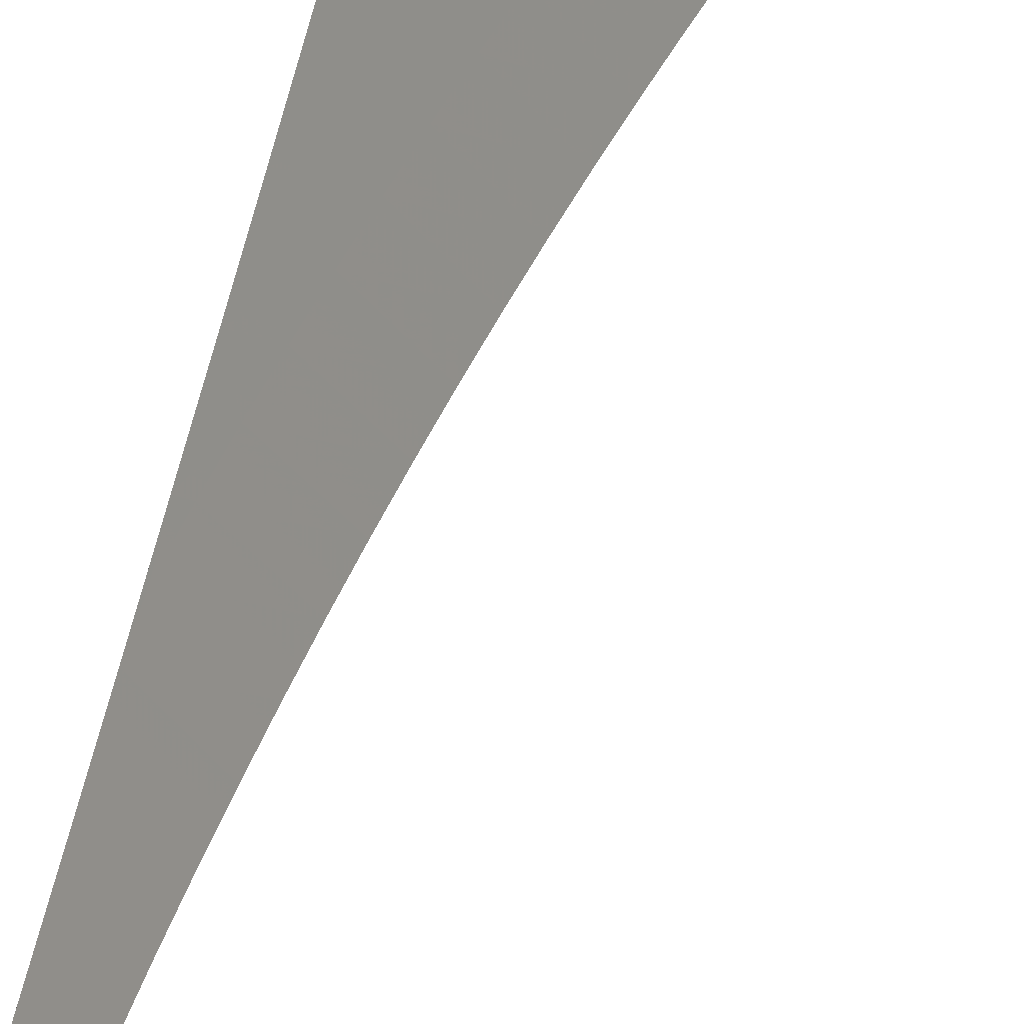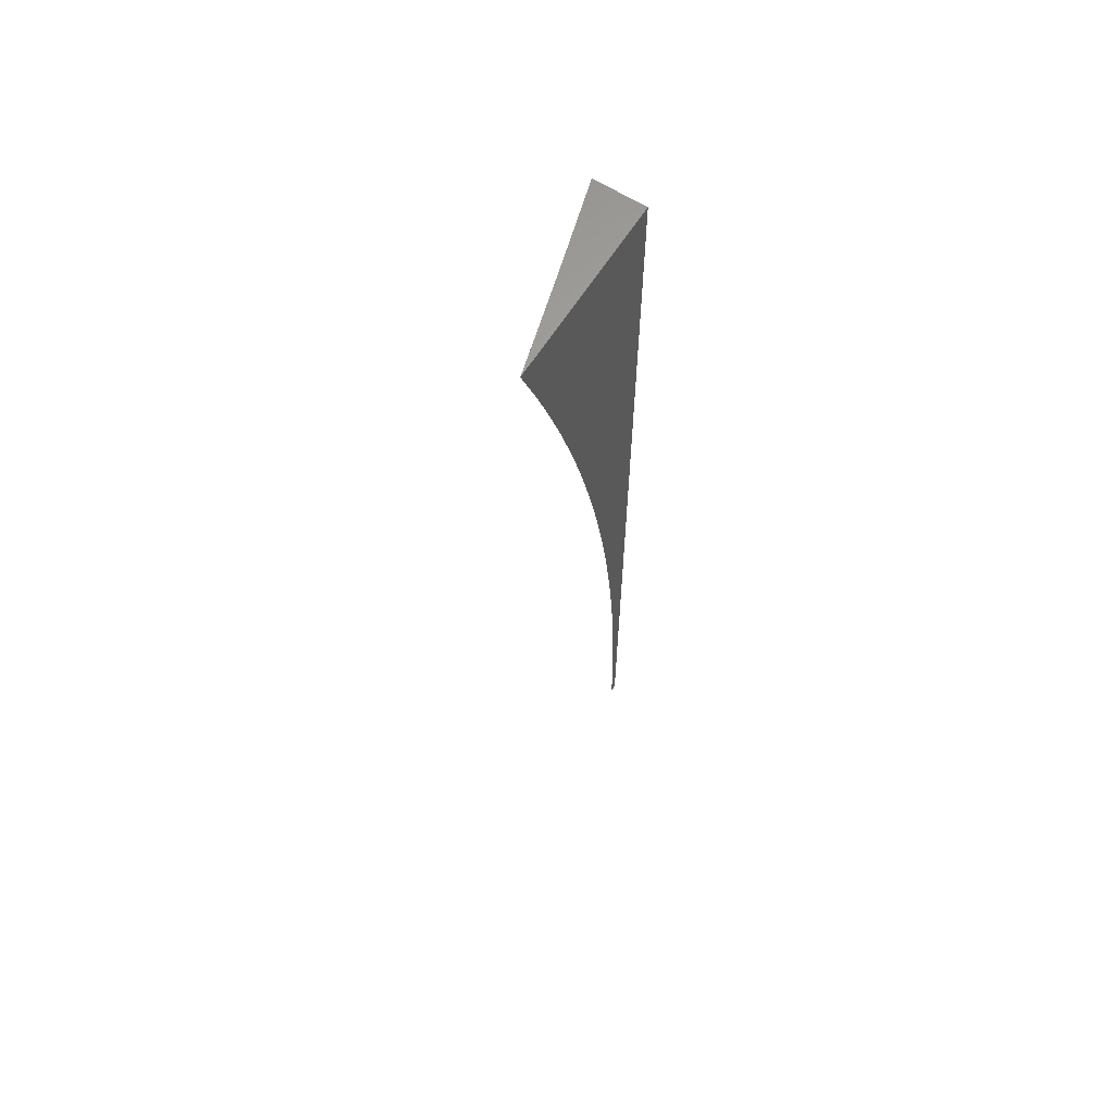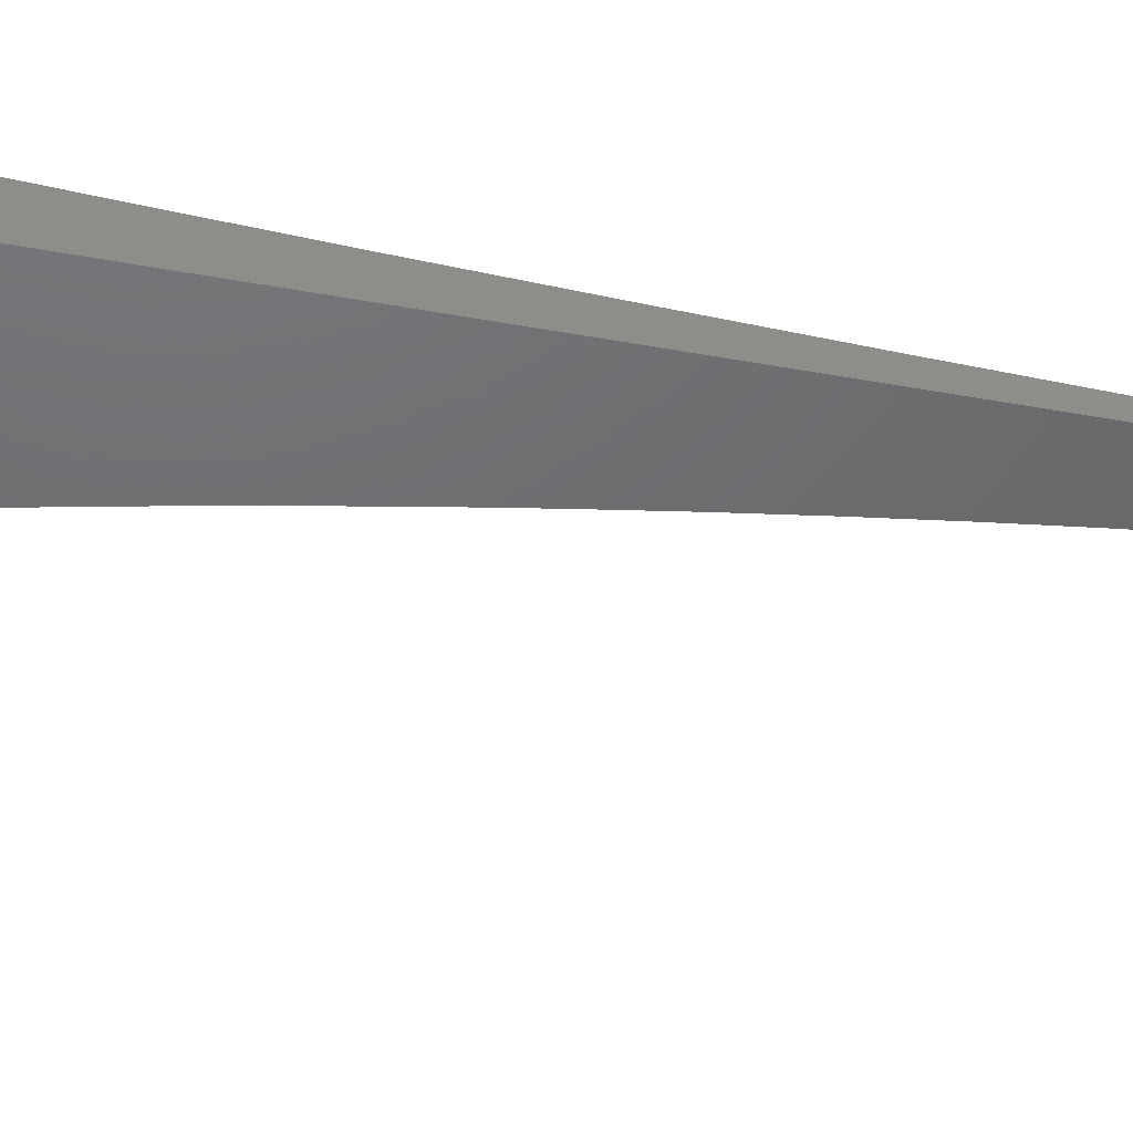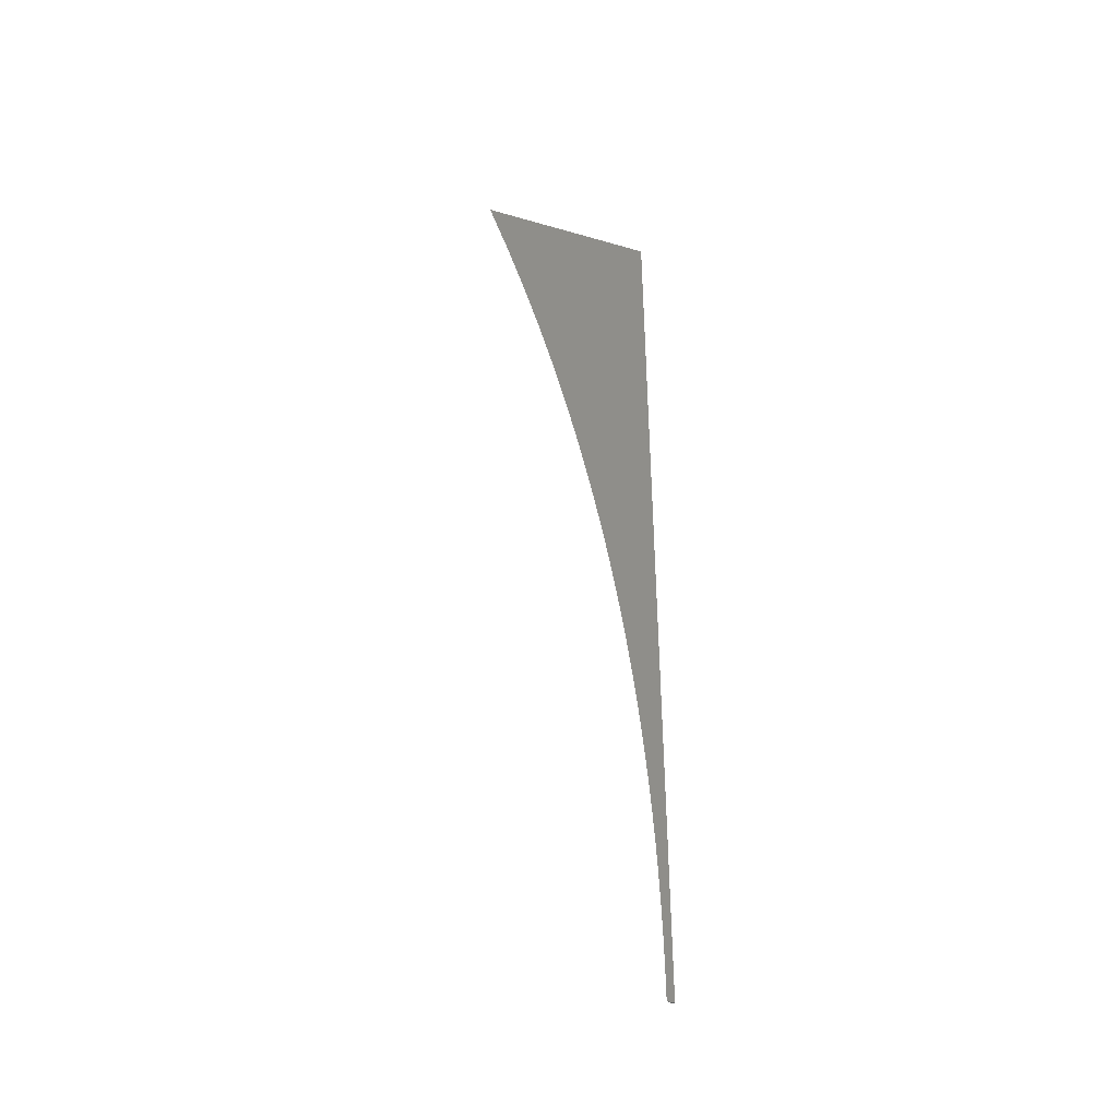
<metadata>
{"format":"stl","ext":"stl","renderer":"f3d","projection":"perspective","resolution":1024,"background":"white","views":[{"elev":45.3,"azim":10.8,"up":"+Z"},{"elev":63.8,"azim":122.4,"up":"+Y"},{"elev":-48.3,"azim":-101.7,"up":"+Z"},{"elev":-42.5,"azim":160.9,"up":"+Y"}]}
</metadata>
<code>
# stl→obj: 79 verts, 156 faces
v -2.906 1 -10.97
v -3 1 -10.95
v -2.961 0.9785 -10.96
v -3 0.9377 -10.95
v -2.972 0.9454 -10.96
v -2.983 0.9124 -10.96
v -2.941 0.8995 -10.97
v -2.951 0.8669 -10.97
v -2.908 0.8544 -10.99
v -2.918 0.8222 -10.99
v -2.873 0.8187 -11
v -2.927 0.7901 -10.99
v -2.891 0.7574 -11
v -2.936 0.7579 -10.99
v -2.899 0.7265 -11
v -2.945 0.7257 -10.99
v -2.907 0.6956 -11
v -2.953 0.6936 -10.99
v -2.914 0.6646 -11
v -2.961 0.6614 -10.99
v -2.922 0.6335 -11
v -2.968 0.6293 -10.99
v -2.928 0.6023 -11
v -2.975 0.5972 -10.99
v -2.935 0.571 -11
v -2.981 0.5651 -10.99
v -2.941 0.5396 -11
v -2.987 0.5331 -10.99
v -2.947 0.5082 -11
v -2.993 0.5011 -10.99
v -2.953 0.4766 -11
v -2.999 0.4692 -10.99
v -2.958 0.445 -11
v -3 0.4382 -10.99
v -2.963 0.4134 -11
v -3 0.3756 -10.99
v -2.967 0.3818 -11
v -2.971 0.3501 -11
v -3 0.313 -10.99
v -2.975 0.3183 -11
v -2.978 0.2866 -11
v -3 0.2505 -10.99
v -2.981 0.2548 -11
v -2.984 0.223 -11
v -3 0.1879 -11
v -2.986 0.1912 -11
v -2.988 0.1594 -11
v -3 0.1253 -11
v -2.99 0.1275 -11
v -2.991 0.09563 -11
v -3 0.06263 -11
v -2.992 0.06376 -11
v -2.992 0.03188 -11
v -3 0 -11
v -2.993 -3.582e-16 -11
v -3 0.8753 -10.96
v -2.993 0.8793 -10.96
v -2.961 0.8342 -10.97
v -3 0.813 -10.96
v -2.97 0.8016 -10.97
v -2.979 0.7689 -10.97
v -3 0.7506 -10.97
v -2.988 0.7363 -10.97
v -2.996 0.7037 -10.97
v -3 0.6881 -10.97
v -3 0.6257 -10.98
v -3 0.5632 -10.98
v -3 0.5007 -10.99
v -2.854 0.8796 -11
v -2.898 0.8865 -10.99
v -2.93 0.9321 -10.97
v -2.888 0.9187 -10.99
v -2.834 0.94 -11
v -2.877 0.9507 -10.99
v -2.866 0.9828 -10.99
v -2.907 0.9971 -10.97
v -2.812 1 -11
v -2.919 0.9646 -10.97
v -3 1 -11
f 1 2 3
f 3 2 4
f 3 4 5
f 5 4 6
f 5 6 7
f 7 6 8
f 7 8 9
f 9 8 10
f 9 10 11
f 11 10 12
f 11 12 13
f 13 12 14
f 13 14 15
f 15 14 16
f 15 16 17
f 17 16 18
f 17 18 19
f 19 18 20
f 19 20 21
f 21 20 22
f 21 22 23
f 23 22 24
f 23 24 25
f 25 24 26
f 25 26 27
f 27 26 28
f 27 28 29
f 29 28 30
f 29 30 31
f 31 30 32
f 31 32 33
f 33 32 34
f 33 34 35
f 35 34 36
f 35 36 37
f 37 36 38
f 38 36 39
f 38 39 40
f 40 39 41
f 41 39 42
f 41 42 43
f 43 42 44
f 44 42 45
f 44 45 46
f 46 45 47
f 47 45 48
f 47 48 49
f 49 48 50
f 50 48 51
f 50 51 52
f 52 51 53
f 53 51 54
f 53 54 55
f 4 56 6
f 6 56 57
f 6 57 8
f 8 57 58
f 8 58 10
f 10 58 12
f 57 56 58
f 58 56 59
f 58 59 60
f 60 59 61
f 60 61 14
f 14 61 16
f 59 62 61
f 61 62 63
f 61 63 16
f 16 63 18
f 63 62 64
f 64 62 65
f 64 65 18
f 18 65 20
f 65 66 20
f 20 66 22
f 22 66 24
f 24 66 67
f 24 67 26
f 26 67 28
f 67 68 28
f 28 68 30
f 30 68 32
f 32 68 34
f 11 69 9
f 9 69 70
f 9 70 7
f 7 70 71
f 7 71 5
f 5 71 3
f 70 69 72
f 72 69 73
f 72 73 74
f 74 73 75
f 74 75 76
f 76 75 1
f 76 1 3
f 73 77 75
f 75 77 1
f 74 76 78
f 78 76 3
f 78 3 71
f 72 74 78
f 72 78 71
f 72 71 70
f 14 12 60
f 60 12 58
f 64 18 63
f 2 1 79
f 79 1 77
f 77 73 79
f 79 73 69
f 79 69 11
f 11 13 79
f 79 13 15
f 79 15 17
f 17 19 79
f 79 19 21
f 79 21 23
f 23 25 79
f 79 25 27
f 79 27 29
f 29 31 79
f 79 31 33
f 79 33 35
f 35 37 79
f 79 37 38
f 79 38 40
f 40 41 79
f 79 41 43
f 79 43 44
f 44 46 79
f 79 46 47
f 79 47 54
f 54 47 49
f 54 49 50
f 50 52 54
f 54 52 53
f 54 53 55
f 55 54 54
f 54 51 54
f 54 51 48
f 54 48 45
f 54 45 79
f 79 45 42
f 79 42 39
f 39 36 79
f 79 36 34
f 79 34 68
f 68 67 79
f 79 67 66
f 79 66 65
f 65 62 79
f 79 62 59
f 79 59 56
f 56 4 79
f 79 4 2

</code>
